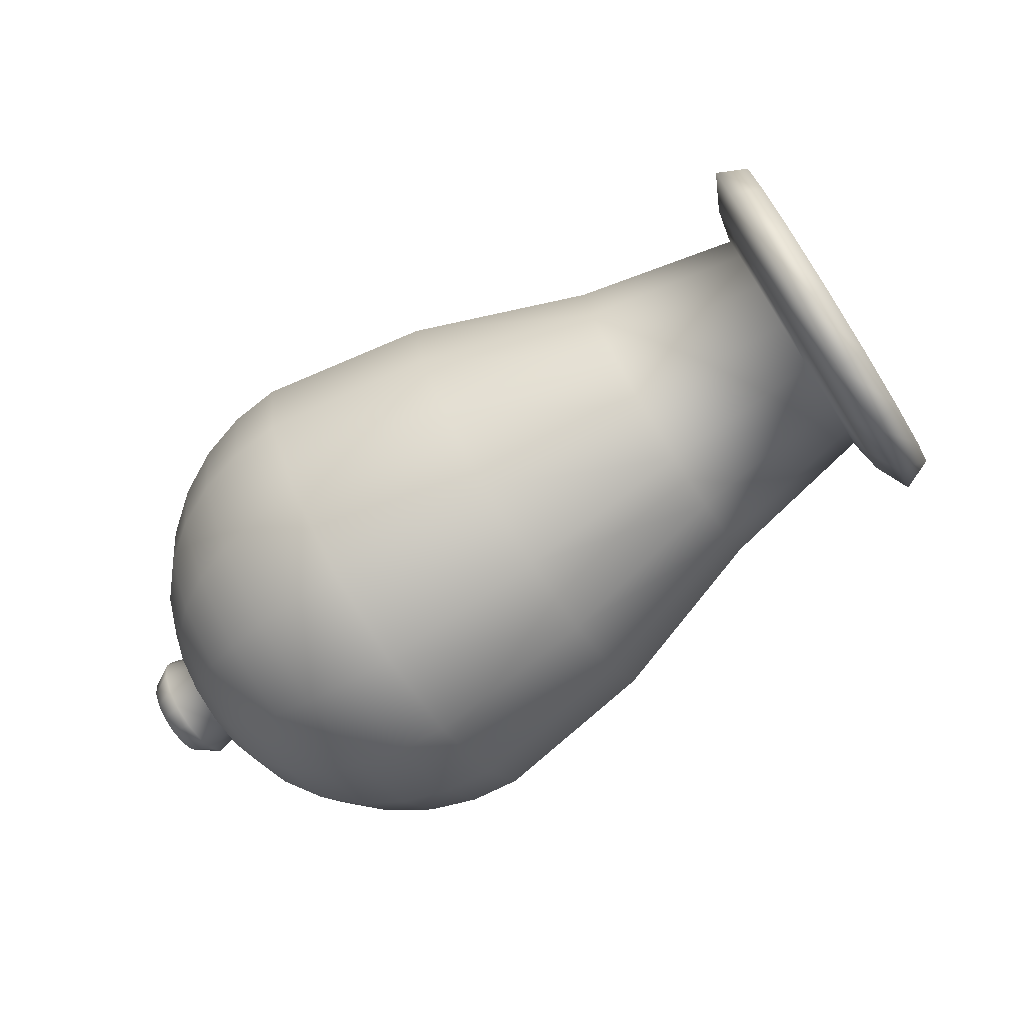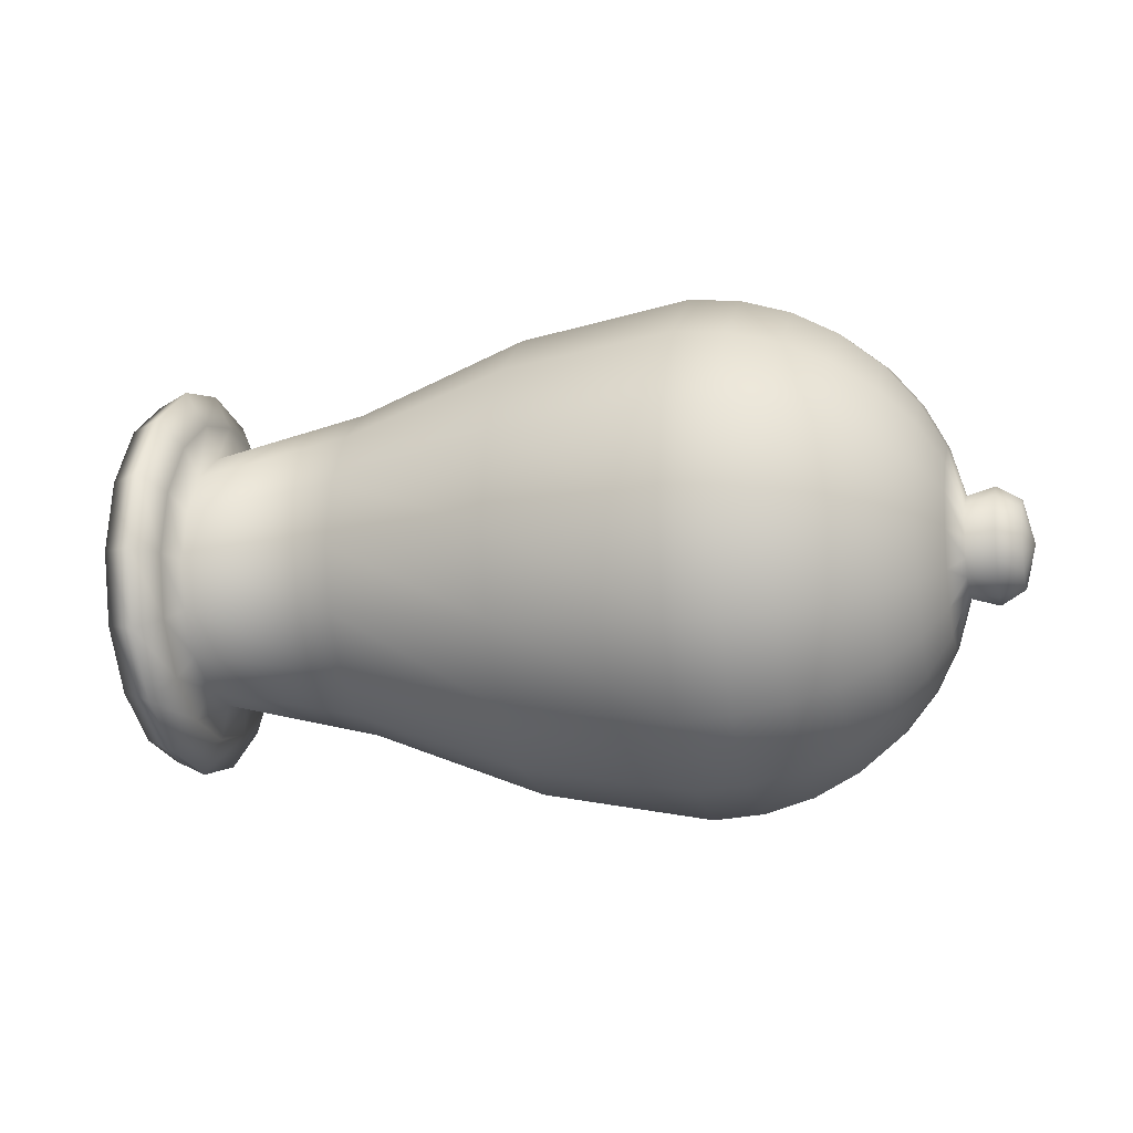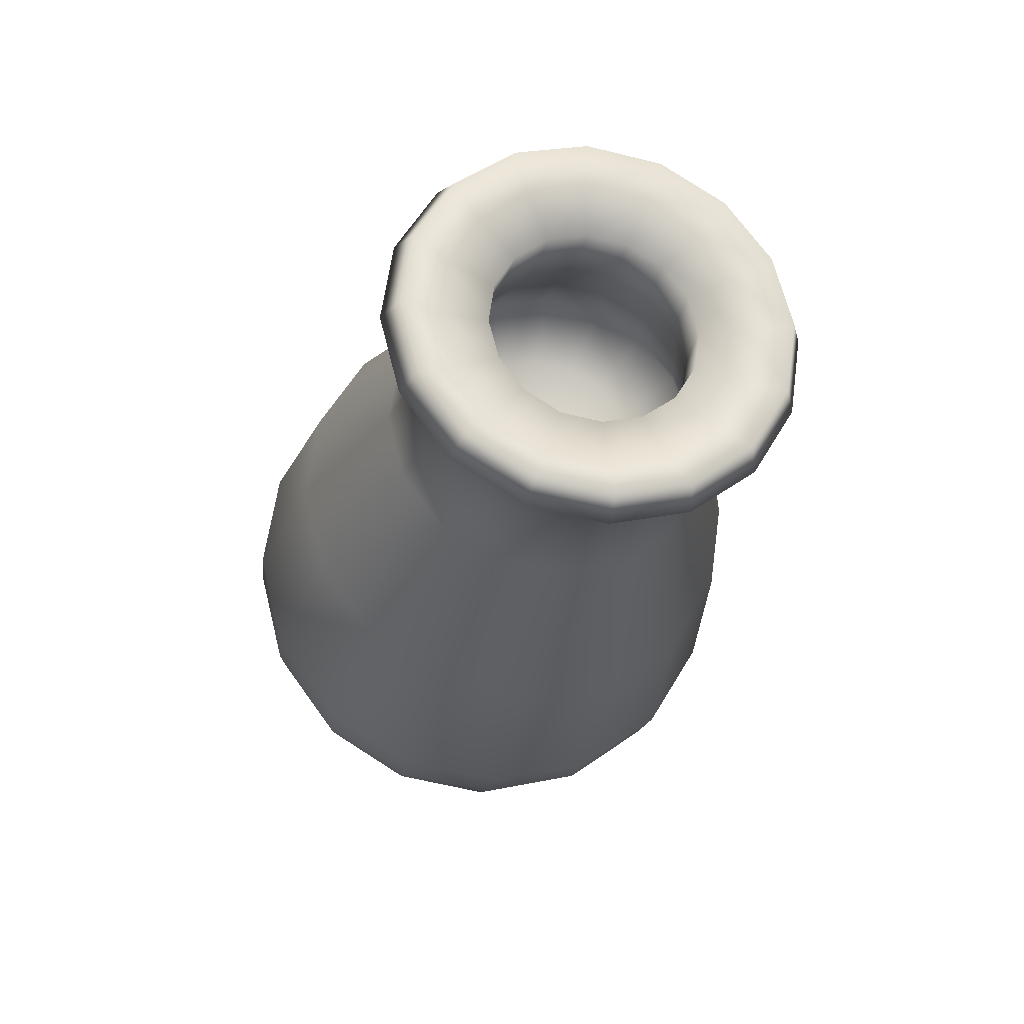
<metadata>
{"format":"obj","ext":"obj","renderer":"f3d","projection":"perspective","resolution":1024,"background":"white","views":[{"elev":-74.0,"azim":47.5,"up":"+Z"},{"elev":-10.7,"azim":-150.8,"up":"+Z"},{"elev":-11.3,"azim":78.2,"up":"+Y"}]}
</metadata>
<code>
o Wheels.001_Circle.000
v -0.2476 0.9666 -0
v -0.4311 0.8975 -0
v -0.5976 0.794 -0
v -0.7407 0.66 -0
v -0.8548 0.5006 0
v -0.9357 0.3221 0
v -0.9803 0.1312 0
v -0.9867 -0.06475 0
v 0.4198 1.031 -0
v 1.209 0.8871 -0
v 1.428 0.886 -0
v 1.689 0.8698 -0
v 1.929 0.9198 -0
v 1.903 1.108 -0
v 1.935 1.266 -0
v 1.806 1.288 -0
v 1.775 1.138 -0
v 1.784 0.9974 -0
v 1.136 0.9665 -0
v -1.102 -0.06322 0
v -1.178 -0.1412 0
v 1.08 0.6619 -0
v -0.2279 0.893 0.3827
v -0.4118 0.8254 0.3753
v -0.5794 0.7261 0.3536
v -0.7243 0.5989 0.3182
v -0.8409 0.4487 0.2706
v -0.9248 0.2812 0.2126
v -0.9727 0.103 0.1464
v -0.9828 -0.0791 0.07466
v 0.4373 0.9659 0.3405
v 1.22 0.847 0.2091
v 1.438 0.8501 0.1869
v 1.697 0.84 0.1551
v 1.937 0.8911 0.1498
v 1.914 1.066 0.2221
v 1.95 1.213 0.2772
v 1.821 1.231 0.2983
v 1.788 1.09 0.2456
v 1.794 0.9604 0.1928
v 1.149 0.9193 0.2456
v -1.098 -0.07987 0.08667
v -1.175 -0.1537 0.06537
v 1.087 0.6353 0.1386
v -0.1718 0.6837 0.7071
v -0.3568 0.62 0.6935
v -0.5275 0.5326 0.6533
v -0.6776 0.4248 0.5879
v -0.8012 0.3006 0.5
v -0.8936 0.1649 0.3928
v -0.9513 0.02291 0.2706
v -0.9719 -0.1199 0.1379
v 0.4873 0.7796 0.6292
v 1.25 0.7326 0.3863
v 1.465 0.7478 0.3454
v 1.72 0.7552 0.2865
v 1.959 0.8091 0.2768
v 1.947 0.9443 0.4105
v 1.99 1.061 0.5122
v 1.865 1.068 0.5512
v 1.824 0.9561 0.4538
v 1.822 0.8548 0.3563
v 1.185 0.7849 0.4538
v -1.085 -0.1273 0.1602
v -1.165 -0.1895 0.1208
v 1.107 0.5595 0.2561
v -0.08786 0.3703 0.9239
v -0.2744 0.3127 0.9061
v -0.45 0.2431 0.8536
v -0.6078 0.1642 0.7682
v -0.7419 0.07901 0.6533
v -0.847 -0.009189 0.5133
v -0.9191 -0.09701 0.3536
v -0.9555 -0.1811 0.1802
v 0.562 0.5007 0.822
v 1.296 0.5614 0.5047
v 1.506 0.5948 0.4512
v 1.754 0.6282 0.3744
v 1.992 0.6865 0.3616
v 1.996 0.7624 0.5363
v 2.051 0.8342 0.6693
v 1.93 0.8236 0.7202
v 1.878 0.755 0.5929
v 1.865 0.6969 0.4656
v 1.239 0.5838 0.5929
v -1.066 -0.1983 0.2092
v -1.151 -0.243 0.1578
v 1.138 0.446 0.3346
v 0.01118 0.000648 1
v -0.1773 -0.04985 0.9808
v -0.3585 -0.0984 0.9239
v -0.5255 -0.1431 0.8315
v -0.6718 -0.1824 0.7071
v -0.792 -0.2146 0.5556
v -0.8812 -0.2385 0.3827
v -0.9362 -0.2532 0.1951
v 0.6501 0.1718 0.8898
v 1.35 0.3594 0.5463
v 1.555 0.4142 0.4884
v 1.794 0.4784 0.4052
v 2.031 0.5418 0.3914
v 2.053 0.5478 0.5805
v 2.123 0.5665 0.7244
v 2.007 0.5355 0.7795
v 1.941 0.5178 0.6417
v 1.915 0.5107 0.5039
v 1.302 0.3466 0.6417
v -1.044 -0.282 0.2265
v -1.134 -0.3062 0.1708
v 1.174 0.3122 0.3621
v 0.1102 -0.369 0.9239
v -0.08012 -0.4124 0.9061
v -0.267 -0.4399 0.8536
v -0.4431 -0.4505 0.7682
v -0.6018 -0.4437 0.6533
v -0.7369 -0.4199 0.5133
v -0.8433 -0.3799 0.3536
v -0.9169 -0.3253 0.1802
v 0.7382 -0.1571 0.822
v 1.404 0.1575 0.5047
v 1.603 0.2337 0.4512
v 1.834 0.3287 0.3743
v 2.069 0.3971 0.3616
v 2.111 0.3332 0.5363
v 2.195 0.2987 0.6693
v 2.084 0.2474 0.7202
v 2.005 0.2806 0.5929
v 1.965 0.3244 0.4656
v 1.366 0.1094 0.5929
v -1.021 -0.3657 0.2092
v -1.117 -0.3693 0.1578
v 1.21 0.1783 0.3346
v 0.1942 -0.6824 0.7071
v 0.002237 -0.7197 0.6935
v -0.1894 -0.7294 0.6533
v -0.3733 -0.711 0.5879
v -0.5424 -0.6653 0.5
v -0.6903 -0.594 0.3928
v -0.8112 -0.4998 0.2706
v -0.9005 -0.3864 0.1379
v 0.8129 -0.4359 0.6292
v 1.45 -0.01371 0.3863
v 1.644 0.08065 0.3453
v 1.868 0.2017 0.2865
v 1.109 0.2947 -1e-06
v 2.102 0.2744 0.2768
v 2.159 0.1513 0.4105
v 2.255 0.07169 0.5122
v 2.15 0.003075 0.5512
v 2.059 0.0795 0.4538
v 2.007 0.1665 0.3563
v 1.42 -0.0917 0.4538
v -1.173 -0.3168 -0
v -1.002 -0.4367 0.1602
v -1.103 -0.4228 0.1208
v 1.24 0.06483 0.2561
v 0.2503 -0.8918 0.3827
v 0.05726 -0.9251 0.3753
v -0.1375 -0.9229 0.3536
v -0.3266 -0.8851 0.3182
v -0.5027 -0.8134 0.2706
v -0.6591 -0.7103 0.2126
v -0.7897 -0.58 0.1464
v -0.8895 -0.4273 0.07466
v 0.8628 -0.6222 0.3405
v 1.481 -0.1281 0.2091
v 1.671 -0.02161 0.1869
v 1.891 0.1168 0.1551
v 2.124 0.1925 0.1498
v 2.192 0.02974 0.2221
v 2.296 -0.07999 0.2772
v 2.194 -0.1601 0.2983
v 2.095 -0.05487 0.2456
v 2.035 0.06097 0.1928
v 1.456 -0.2261 0.2456
v -0.9895 -0.4841 0.08667
v -1.093 -0.4586 0.06537
v 1.26 -0.01099 0.1386
v 0.27 -0.9653 -0
v 0.07659 -0.9972 -0
v -0.1193 -0.9908 -0
v -0.3103 -0.9463 -0
v -0.4888 -0.8654 -0
v -0.6482 -0.7512 0
v -0.7822 -0.6081 0
v -0.8857 -0.4416 0
v 0.8804 -0.6876 -0
v 1.492 -0.1683 -1e-06
v 1.681 -0.05752 -1e-06
v 1.899 0.08704 -1e-06
v 2.132 0.1637 -1e-06
v 2.203 -0.01294 -1e-06
v 2.31 -0.1332 -1e-06
v 2.209 -0.2175 -1e-06
v 2.107 -0.1021 -1e-06
v 2.045 0.02392 -1e-06
v 1.468 -0.2732 -1e-06
v -0.985 -0.5008 0
v -1.09 -0.4711 0
v 1.267 -0.03762 -1e-06
v 0.2503 -0.8918 -0.3827
v 0.05726 -0.9251 -0.3753
v -0.1375 -0.9229 -0.3536
v -0.3266 -0.8851 -0.3182
v -0.5027 -0.8134 -0.2706
v -0.6591 -0.7103 -0.2126
v -0.7897 -0.58 -0.1464
v -0.8895 -0.4273 -0.07466
v 0.8628 -0.6222 -0.3405
v 1.481 -0.1281 -0.2091
v 1.671 -0.02161 -0.1869
v 1.891 0.1168 -0.1551
v 2.124 0.1925 -0.1498
v 2.192 0.02974 -0.2221
v 2.296 -0.07999 -0.2772
v 2.194 -0.1601 -0.2983
v 2.095 -0.05487 -0.2456
v 2.035 0.06097 -0.1928
v 1.456 -0.2261 -0.2456
v -0.9895 -0.4841 -0.08667
v -1.093 -0.4586 -0.06537
v 1.26 -0.01099 -0.1386
v 0.1942 -0.6824 -0.7071
v 0.002237 -0.7197 -0.6935
v -0.1894 -0.7294 -0.6533
v -0.3733 -0.711 -0.5879
v -0.5424 -0.6653 -0.5
v -0.6903 -0.594 -0.3928
v -0.8112 -0.4998 -0.2706
v -0.9005 -0.3864 -0.1379
v 0.8129 -0.4359 -0.6292
v 1.45 -0.01371 -0.3863
v 1.644 0.08065 -0.3454
v 1.868 0.2017 -0.2865
v 2.102 0.2744 -0.2768
v 2.159 0.1513 -0.4105
v 2.255 0.07169 -0.5122
v 2.15 0.003075 -0.5512
v 2.059 0.0795 -0.4538
v 2.007 0.1665 -0.3563
v 1.42 -0.0917 -0.4538
v -1.002 -0.4367 -0.1602
v -1.103 -0.4228 -0.1208
v 1.24 0.06483 -0.2561
v 0.1102 -0.369 -0.9239
v -0.08012 -0.4124 -0.9061
v -0.267 -0.4399 -0.8536
v -0.4431 -0.4505 -0.7682
v -0.6018 -0.4437 -0.6533
v -0.7369 -0.4199 -0.5133
v -0.8433 -0.3799 -0.3536
v -0.9169 -0.3253 -0.1802
v 0.7382 -0.1571 -0.822
v 1.404 0.1575 -0.5047
v 1.603 0.2337 -0.4512
v 1.834 0.3287 -0.3744
v 2.069 0.3971 -0.3616
v 2.111 0.3332 -0.5363
v 2.195 0.2987 -0.6693
v 2.084 0.2474 -0.7202
v 2.005 0.2806 -0.5929
v 1.965 0.3244 -0.4656
v 1.366 0.1094 -0.5929
v -1.021 -0.3657 -0.2092
v -1.117 -0.3693 -0.1578
v 1.21 0.1783 -0.3346
v 0.01118 0.000648 -1
v -0.1773 -0.04985 -0.9808
v -0.3585 -0.0984 -0.9239
v -0.5255 -0.1431 -0.8315
v -0.6718 -0.1824 -0.7071
v -0.792 -0.2146 -0.5556
v -0.8812 -0.2385 -0.3827
v -0.9362 -0.2532 -0.1951
v 0.6501 0.1718 -0.8898
v 1.35 0.3594 -0.5463
v 1.555 0.4142 -0.4884
v 1.794 0.4784 -0.4052
v 2.031 0.5418 -0.3914
v 2.053 0.5478 -0.5805
v 2.123 0.5665 -0.7244
v 2.007 0.5355 -0.7795
v 1.941 0.5178 -0.6417
v 1.915 0.5107 -0.5039
v 1.302 0.3466 -0.6417
v -1.044 -0.282 -0.2265
v -1.134 -0.3062 -0.1708
v 1.174 0.3122 -0.3621
v -0.08786 0.3703 -0.9239
v -0.2744 0.3127 -0.9061
v -0.45 0.2431 -0.8536
v -0.6078 0.1642 -0.7682
v -0.7419 0.07901 -0.6533
v -0.847 -0.009189 -0.5133
v -0.9191 -0.09701 -0.3536
v -0.9555 -0.1811 -0.1802
v 0.562 0.5007 -0.822
v 1.296 0.5614 -0.5047
v 1.506 0.5948 -0.4512
v 1.754 0.6282 -0.3744
v 1.992 0.6865 -0.3616
v 1.996 0.7624 -0.5363
v 2.051 0.8342 -0.6693
v 1.93 0.8236 -0.7202
v 1.878 0.755 -0.5929
v 1.865 0.6969 -0.4656
v 1.239 0.5838 -0.5929
v -1.066 -0.1983 -0.2092
v -1.151 -0.243 -0.1578
v 1.138 0.446 -0.3346
v -0.1718 0.6837 -0.7071
v -0.3568 0.62 -0.6935
v -0.5275 0.5326 -0.6533
v -0.6776 0.4248 -0.5879
v -0.8012 0.3006 -0.5
v -0.8936 0.1649 -0.3928
v -0.9513 0.02291 -0.2706
v -0.9719 -0.1199 -0.1379
v 0.4873 0.7796 -0.6292
v 1.25 0.7326 -0.3863
v 1.465 0.7478 -0.3454
v 1.72 0.7552 -0.2865
v 1.959 0.8091 -0.2768
v 1.947 0.9443 -0.4105
v 1.99 1.061 -0.5122
v 1.865 1.068 -0.5512
v 1.824 0.9561 -0.4538
v 1.822 0.8548 -0.3563
v 1.185 0.7849 -0.4538
v -1.085 -0.1273 -0.1602
v -1.165 -0.1895 -0.1208
v 1.107 0.5595 -0.2561
v -0.2279 0.893 -0.3827
v -0.4118 0.8254 -0.3753
v -0.5794 0.7261 -0.3536
v -0.7243 0.5989 -0.3182
v -0.8409 0.4487 -0.2706
v -0.9248 0.2812 -0.2126
v -0.9727 0.103 -0.1464
v -0.9828 -0.0791 -0.07466
v 0.4373 0.9659 -0.3405
v 1.22 0.847 -0.2091
v 1.438 0.8501 -0.1869
v 1.697 0.84 -0.1551
v 1.937 0.8911 -0.1498
v 1.914 1.066 -0.2221
v 1.95 1.213 -0.2772
v 1.821 1.231 -0.2983
v 1.788 1.09 -0.2456
v 1.794 0.9604 -0.1928
v 1.149 0.9193 -0.2456
v -1.098 -0.07987 -0.08667
v -1.175 -0.1537 -0.06537
v 1.087 0.6353 -0.1386
f 23 1 2 24
f 24 46 45 23
f 46 68 67 45
f 68 90 89 67
f 90 112 111 89
f 112 134 133 111
f 134 158 157 133
f 158 180 179 157
f 180 202 201 179
f 202 224 223 201
f 224 246 245 223
f 246 268 267 245
f 268 290 289 267
f 290 312 311 289
f 312 334 333 311
f 1 333 334 2
f 3 25 24 2
f 25 47 46 24
f 47 69 68 46
f 69 91 90 68
f 91 113 112 90
f 113 135 134 112
f 135 159 158 134
f 159 181 180 158
f 181 203 202 180
f 203 225 224 202
f 225 247 246 224
f 247 269 268 246
f 269 291 290 268
f 291 313 312 290
f 313 335 334 312
f 335 3 2 334
f 4 26 25 3
f 26 48 47 25
f 48 70 69 47
f 70 92 91 69
f 92 114 113 91
f 114 136 135 113
f 136 160 159 135
f 160 182 181 159
f 182 204 203 181
f 204 226 225 203
f 226 248 247 225
f 248 270 269 247
f 270 292 291 269
f 292 314 313 291
f 314 336 335 313
f 336 4 3 335
f 5 27 26 4
f 27 49 48 26
f 49 71 70 48
f 71 93 92 70
f 93 115 114 92
f 115 137 136 114
f 137 161 160 136
f 161 183 182 160
f 183 205 204 182
f 205 227 226 204
f 227 249 248 226
f 249 271 270 248
f 271 293 292 270
f 293 315 314 292
f 315 337 336 314
f 337 5 4 336
f 6 28 27 5
f 28 50 49 27
f 50 72 71 49
f 72 94 93 71
f 94 116 115 93
f 116 138 137 115
f 138 162 161 137
f 162 184 183 161
f 184 206 205 183
f 206 228 227 205
f 228 250 249 227
f 250 272 271 249
f 272 294 293 271
f 294 316 315 293
f 316 338 337 315
f 338 6 5 337
f 7 29 28 6
f 29 51 50 28
f 51 73 72 50
f 73 95 94 72
f 95 117 116 94
f 117 139 138 116
f 139 163 162 138
f 163 185 184 162
f 185 207 206 184
f 207 229 228 206
f 229 251 250 228
f 251 273 272 250
f 273 295 294 272
f 295 317 316 294
f 317 339 338 316
f 339 7 6 338
f 8 30 29 7
f 30 52 51 29
f 52 74 73 51
f 74 96 95 73
f 96 118 117 95
f 118 140 139 117
f 140 164 163 139
f 164 186 185 163
f 186 208 207 185
f 208 230 229 207
f 230 252 251 229
f 252 274 273 251
f 274 296 295 273
f 296 318 317 295
f 318 340 339 317
f 340 8 7 339
f 9 31 41 19
f 31 53 63 41
f 53 75 85 63
f 75 97 107 85
f 97 119 129 107
f 119 141 152 129
f 141 165 175 152
f 165 187 197 175
f 187 209 219 197
f 209 231 241 219
f 231 253 263 241
f 253 275 285 263
f 275 297 307 285
f 297 319 329 307
f 319 341 351 329
f 341 9 19 351
f 11 33 32 10
f 33 55 54 32
f 55 77 76 54
f 77 99 98 76
f 99 121 120 98
f 121 143 142 120
f 143 167 166 142
f 167 189 188 166
f 189 211 210 188
f 211 233 232 210
f 233 255 254 232
f 255 277 276 254
f 277 299 298 276
f 299 321 320 298
f 321 343 342 320
f 343 11 10 342
f 12 34 33 11
f 34 56 55 33
f 56 78 77 55
f 78 100 99 77
f 100 122 121 99
f 122 144 143 121
f 144 168 167 143
f 168 190 189 167
f 190 212 211 189
f 212 234 233 211
f 234 256 255 233
f 256 278 277 255
f 278 300 299 277
f 300 322 321 299
f 322 344 343 321
f 344 12 11 343
f 13 35 34 12
f 35 57 56 34
f 57 79 78 56
f 79 101 100 78
f 101 123 122 100
f 123 146 144 122
f 146 169 168 144
f 169 191 190 168
f 191 213 212 190
f 213 235 234 212
f 235 257 256 234
f 257 279 278 256
f 279 301 300 278
f 301 323 322 300
f 323 345 344 322
f 345 13 12 344
f 14 36 35 13
f 36 58 57 35
f 58 80 79 57
f 80 102 101 79
f 102 124 123 101
f 124 147 146 123
f 147 170 169 146
f 170 192 191 169
f 192 214 213 191
f 214 236 235 213
f 236 258 257 235
f 258 280 279 257
f 280 302 301 279
f 302 324 323 301
f 324 346 345 323
f 346 14 13 345
f 15 37 36 14
f 37 59 58 36
f 59 81 80 58
f 81 103 102 80
f 103 125 124 102
f 125 148 147 124
f 148 171 170 147
f 171 193 192 170
f 193 215 214 192
f 215 237 236 214
f 237 259 258 236
f 259 281 280 258
f 281 303 302 280
f 303 325 324 302
f 325 347 346 324
f 347 15 14 346
f 16 38 37 15
f 38 60 59 37
f 60 82 81 59
f 82 104 103 81
f 104 126 125 103
f 126 149 148 125
f 149 172 171 148
f 172 194 193 171
f 194 216 215 193
f 216 238 237 215
f 238 260 259 237
f 260 282 281 259
f 282 304 303 281
f 304 326 325 303
f 326 348 347 325
f 348 16 15 347
f 17 39 38 16
f 39 61 60 38
f 61 83 82 60
f 83 105 104 82
f 105 127 126 104
f 127 150 149 126
f 150 173 172 149
f 173 195 194 172
f 195 217 216 194
f 217 239 238 216
f 239 261 260 238
f 261 283 282 260
f 283 305 304 282
f 305 327 326 304
f 327 349 348 326
f 349 17 16 348
f 18 40 39 17
f 40 62 61 39
f 62 84 83 61
f 84 106 105 83
f 106 128 127 105
f 128 151 150 127
f 151 174 173 150
f 174 196 195 173
f 196 218 217 195
f 218 240 239 217
f 240 262 261 239
f 262 284 283 261
f 284 306 305 283
f 306 328 327 305
f 328 350 349 327
f 350 18 17 349
f 19 41 40 18
f 41 63 62 40
f 63 85 84 62
f 85 107 106 84
f 107 129 128 106
f 129 152 151 128
f 152 175 174 151
f 175 197 196 174
f 197 219 218 196
f 219 241 240 218
f 241 263 262 240
f 263 285 284 262
f 285 307 306 284
f 307 329 328 306
f 329 351 350 328
f 351 19 18 350
f 1 23 31 9
f 23 45 53 31
f 45 67 75 53
f 67 89 97 75
f 89 111 119 97
f 111 133 141 119
f 133 157 165 141
f 157 179 187 165
f 179 201 209 187
f 201 223 231 209
f 223 245 253 231
f 245 267 275 253
f 267 289 297 275
f 289 311 319 297
f 311 333 341 319
f 333 1 9 341
f 20 42 30 8
f 42 64 52 30
f 64 86 74 52
f 86 108 96 74
f 108 130 118 96
f 130 154 140 118
f 154 176 164 140
f 176 198 186 164
f 198 220 208 186
f 220 242 230 208
f 242 264 252 230
f 264 286 274 252
f 286 308 296 274
f 308 330 318 296
f 330 352 340 318
f 352 20 8 340
f 21 43 42 20
f 43 65 64 42
f 65 87 86 64
f 87 109 108 86
f 109 131 130 108
f 131 155 154 130
f 155 177 176 154
f 177 199 198 176
f 199 221 220 198
f 221 243 242 220
f 243 265 264 242
f 265 287 286 264
f 287 309 308 286
f 309 331 330 308
f 331 353 352 330
f 353 21 20 352
f 22 10 32 44
f 44 32 54 66
f 66 54 76 88
f 88 76 98 110
f 110 98 120 132
f 132 120 142 156
f 156 142 166 178
f 178 166 188 200
f 200 188 210 222
f 222 210 232 244
f 244 232 254 266
f 266 254 276 288
f 288 276 298 310
f 310 298 320 332
f 332 320 342 354
f 354 342 10 22
f 22 44 145
f 44 66 145
f 66 88 145
f 88 110 145
f 110 132 145
f 132 156 145
f 156 178 145
f 178 200 145
f 200 222 145
f 222 244 145
f 244 266 145
f 266 288 145
f 288 310 145
f 310 332 145
f 332 354 145
f 354 22 145
f 21 153 43
f 43 153 65
f 65 153 87
f 87 153 109
f 109 153 131
f 131 153 155
f 155 153 177
f 177 153 199
f 199 153 221
f 221 153 243
f 243 153 265
f 265 153 287
f 287 153 309
f 309 153 331
f 331 153 353
f 353 153 21

</code>
